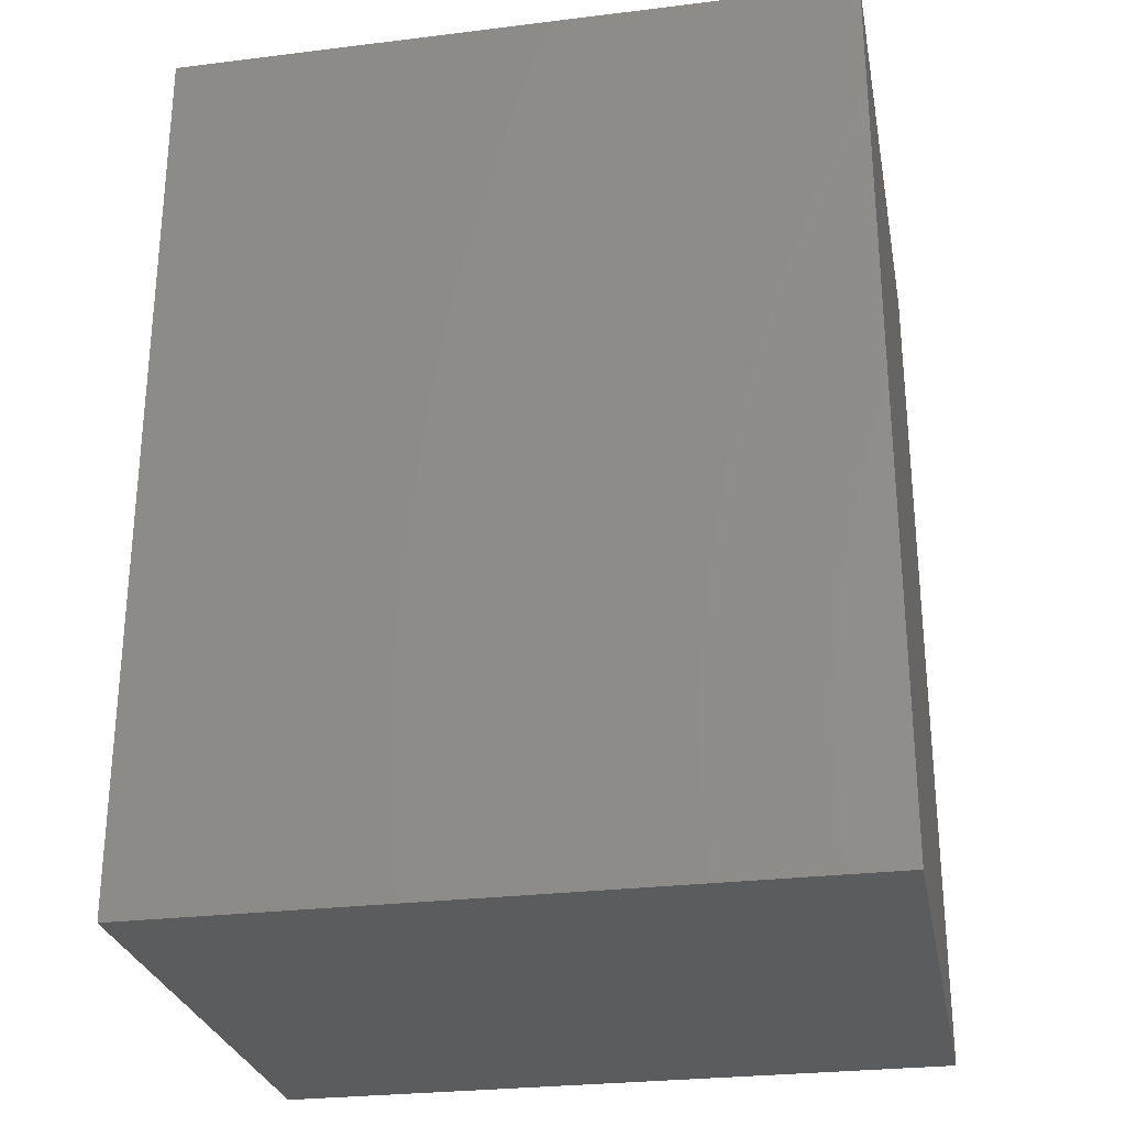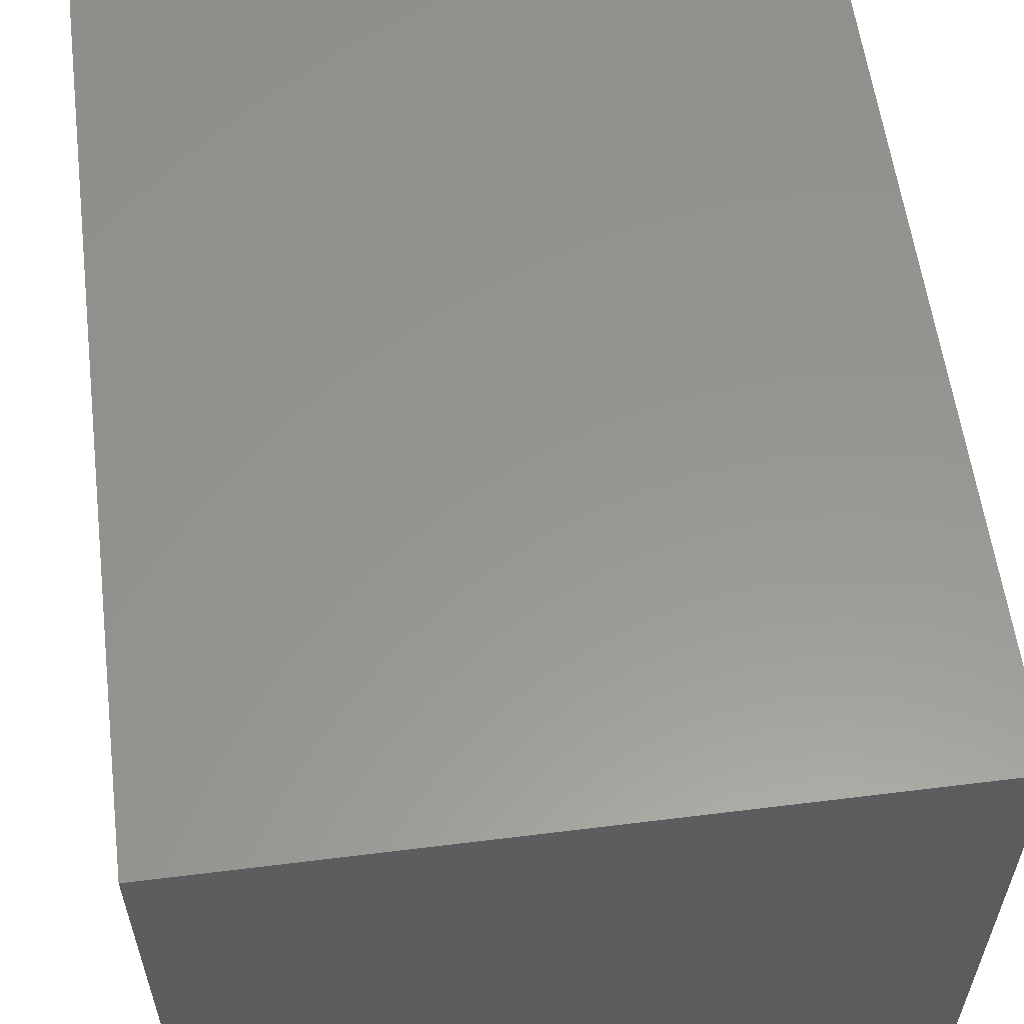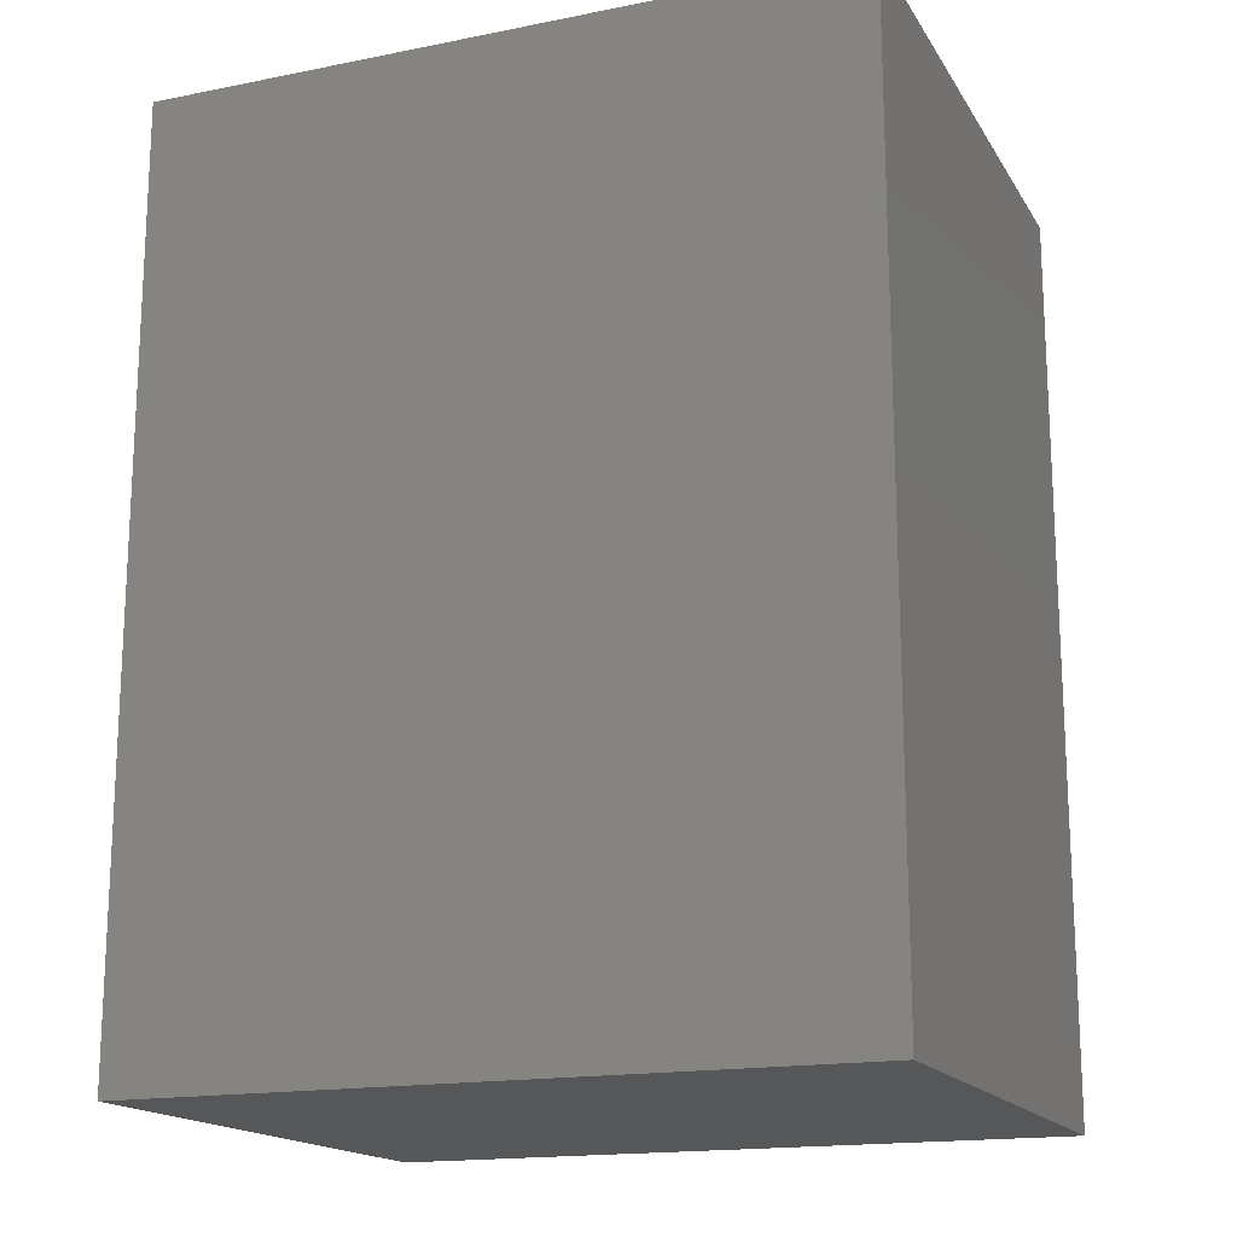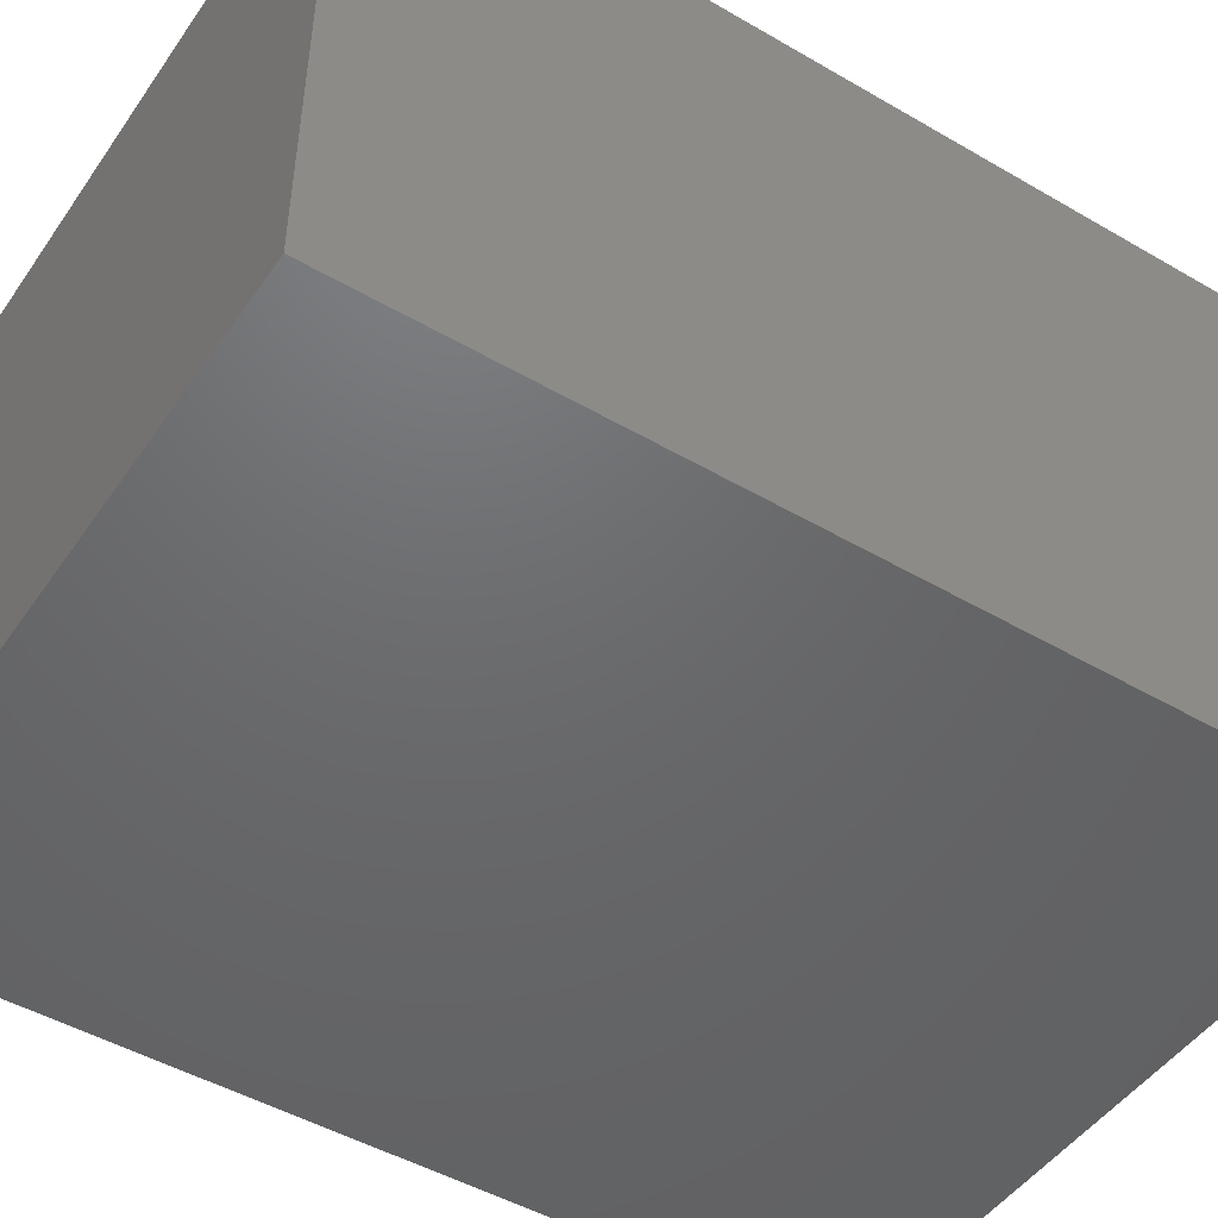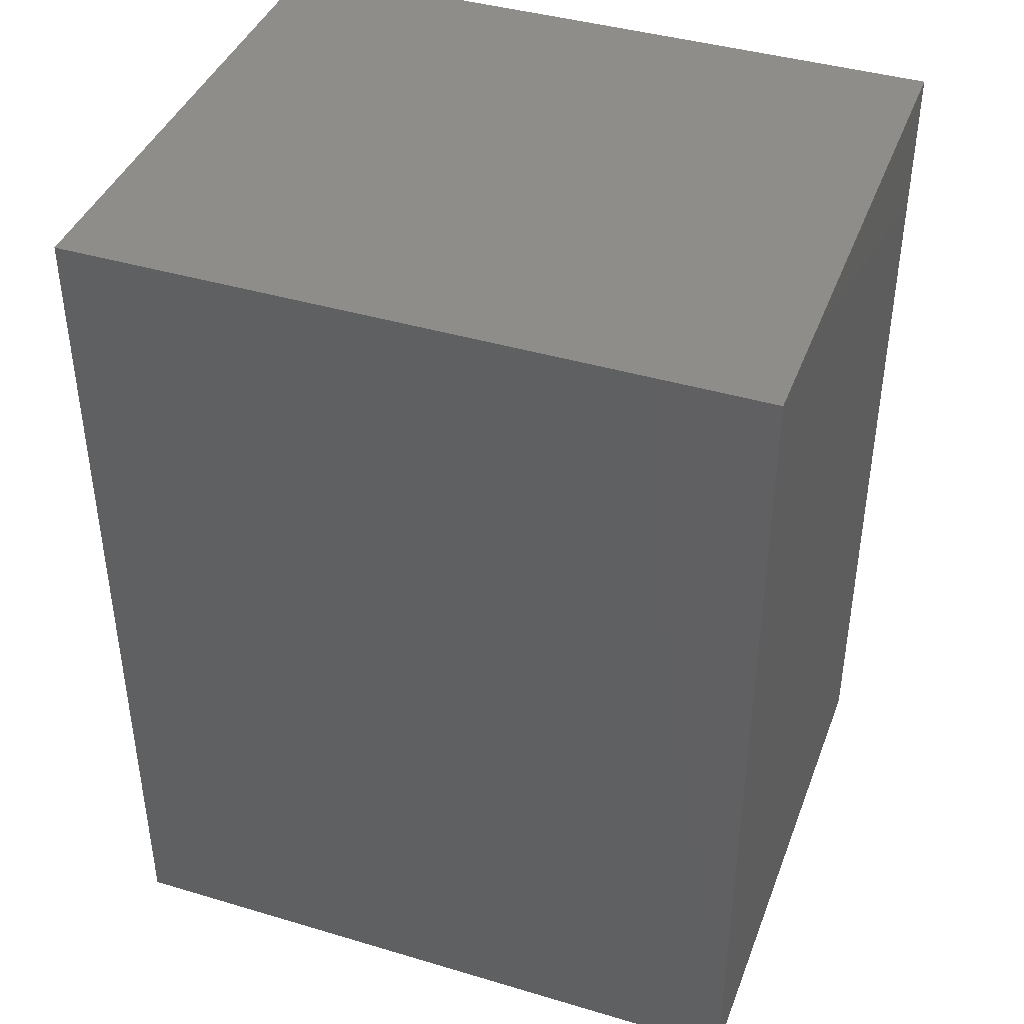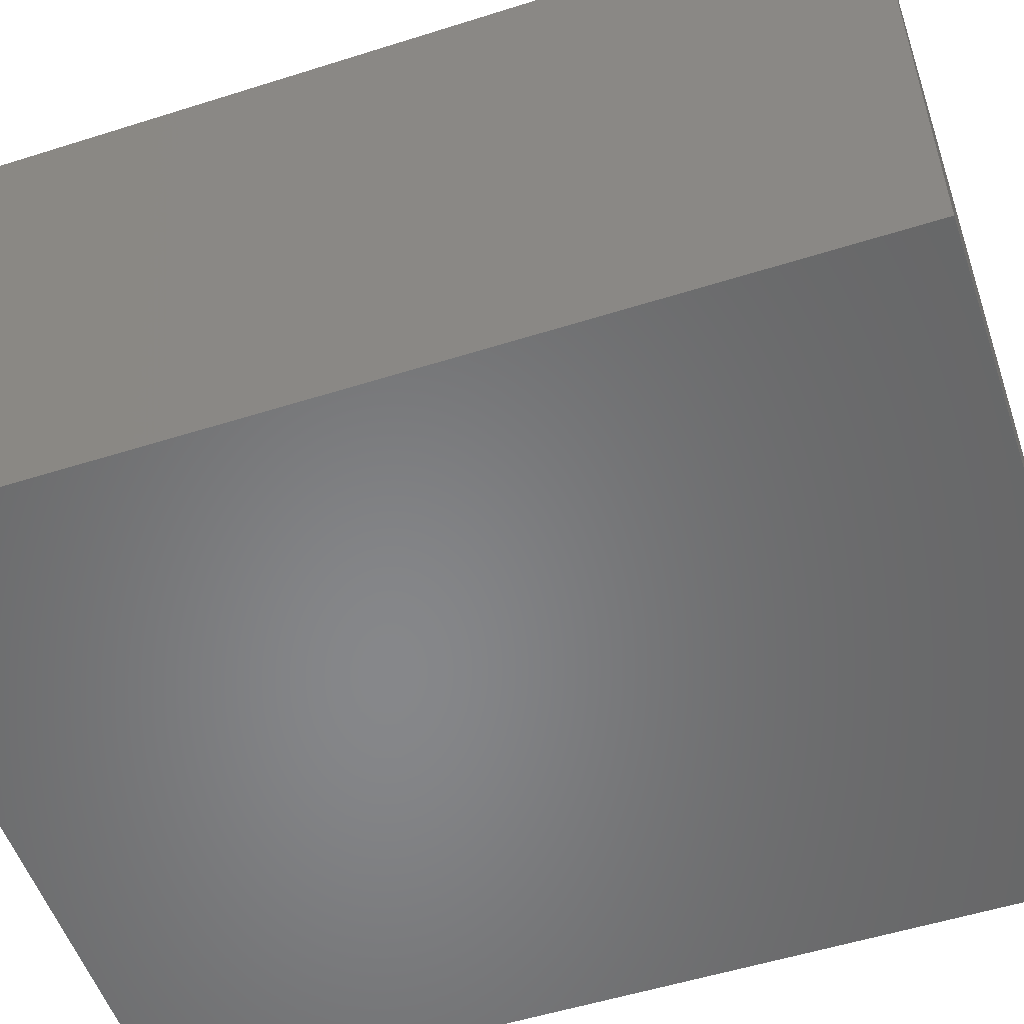
<metadata>
{"format":"stl","ext":"stl","renderer":"f3d","projection":"perspective","resolution":1024,"background":"white","views":[{"elev":-27.5,"azim":-169.3,"up":"+Y"},{"elev":58.1,"azim":172.7,"up":"+Z"},{"elev":-16.8,"azim":21.9,"up":"+Y"},{"elev":-48.0,"azim":56.9,"up":"+Z"},{"elev":41.1,"azim":-160.1,"up":"+Y"},{"elev":-53.9,"azim":108.6,"up":"+Z"}]}
</metadata>
<code>
# stl→obj: 8 verts, 12 faces
v 56 -98 -7.667
v 56 -73.5 -23
v 56 -73.5 -7.667
v 56 -98 -23
v 37.33 -98 -23
v 37.33 -73.5 -23
v 37.33 -73.5 -7.667
v 37.33 -98 -7.667
f 1 2 3
f 2 1 4
f 5 2 4
f 2 5 6
f 7 1 3
f 1 7 8
f 5 7 6
f 7 5 8
f 2 7 3
f 7 2 6
f 5 1 8
f 1 5 4

</code>
